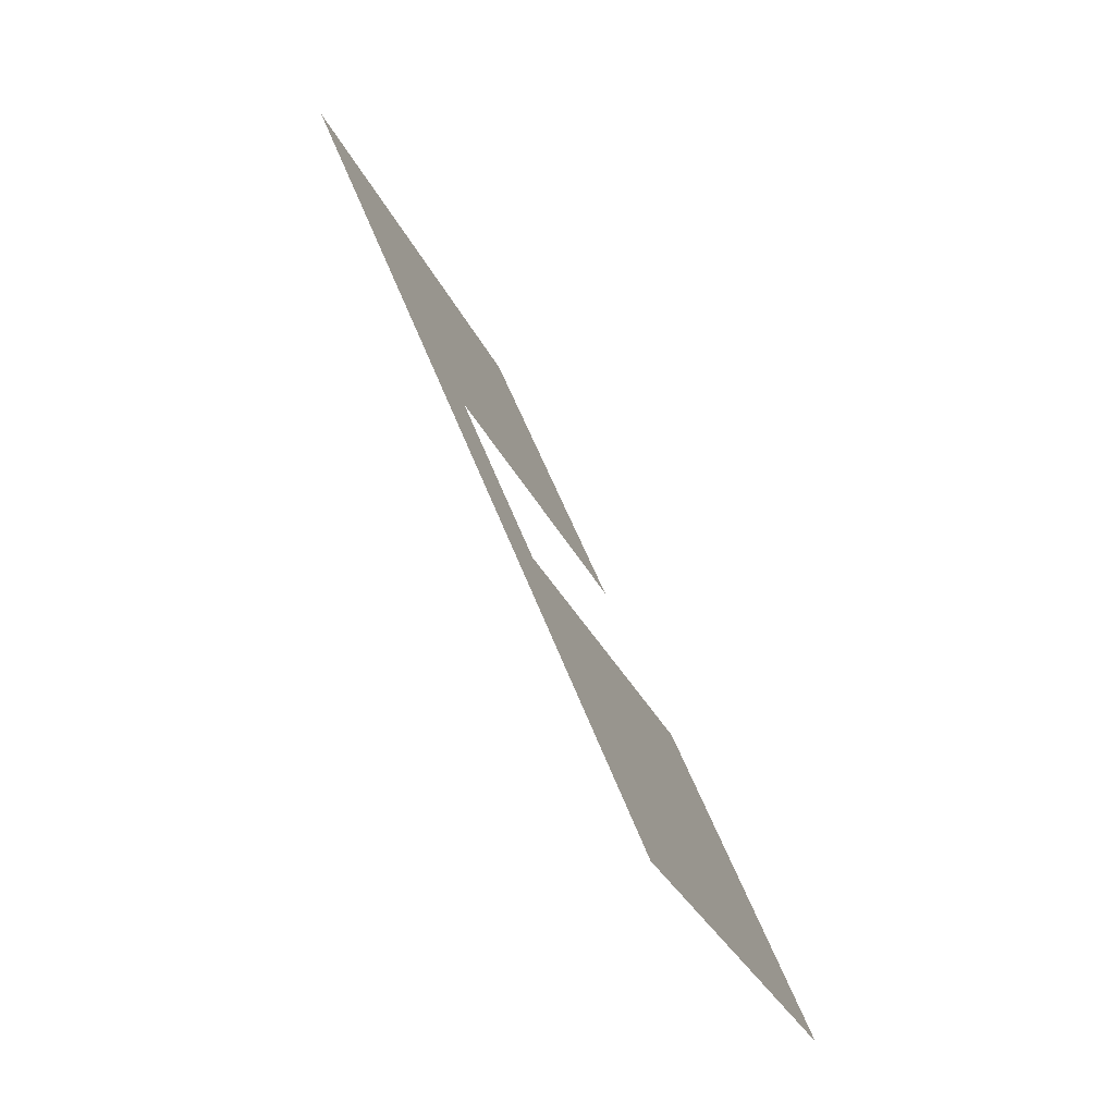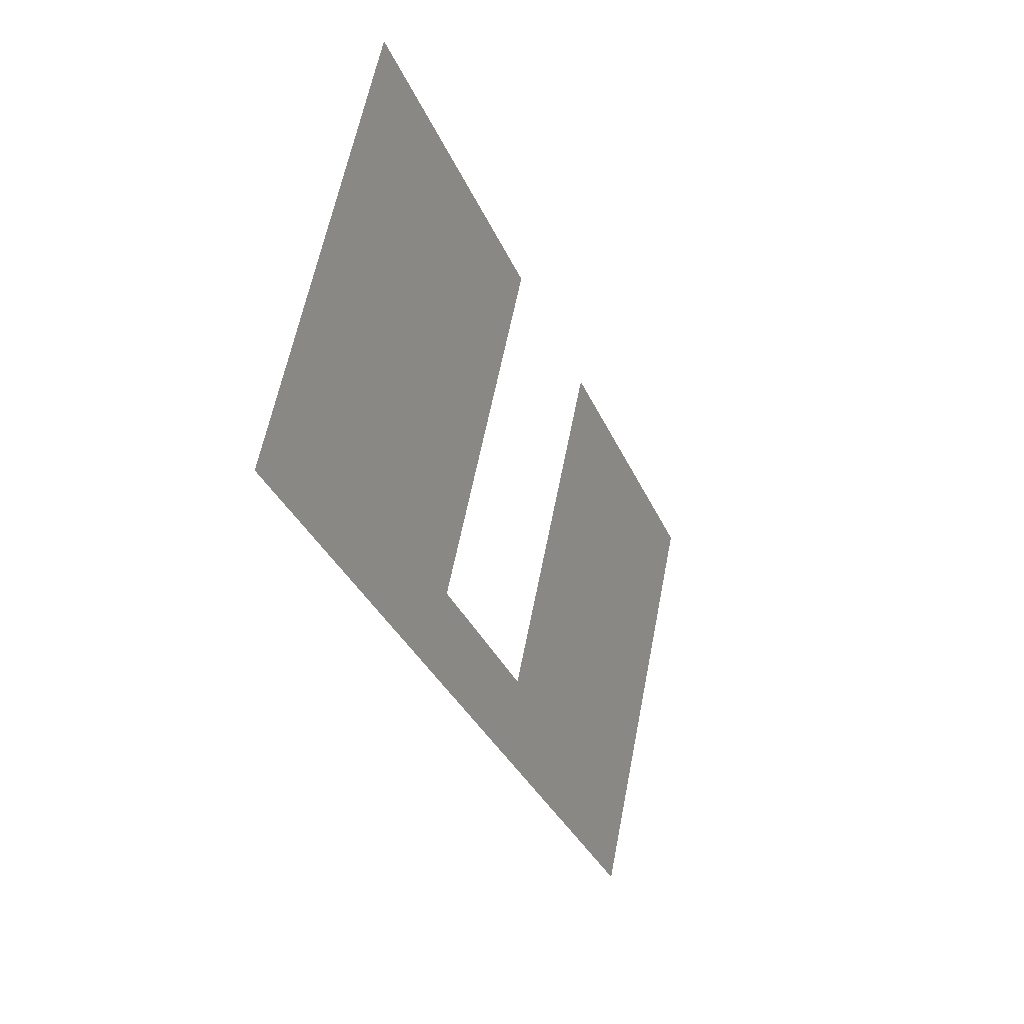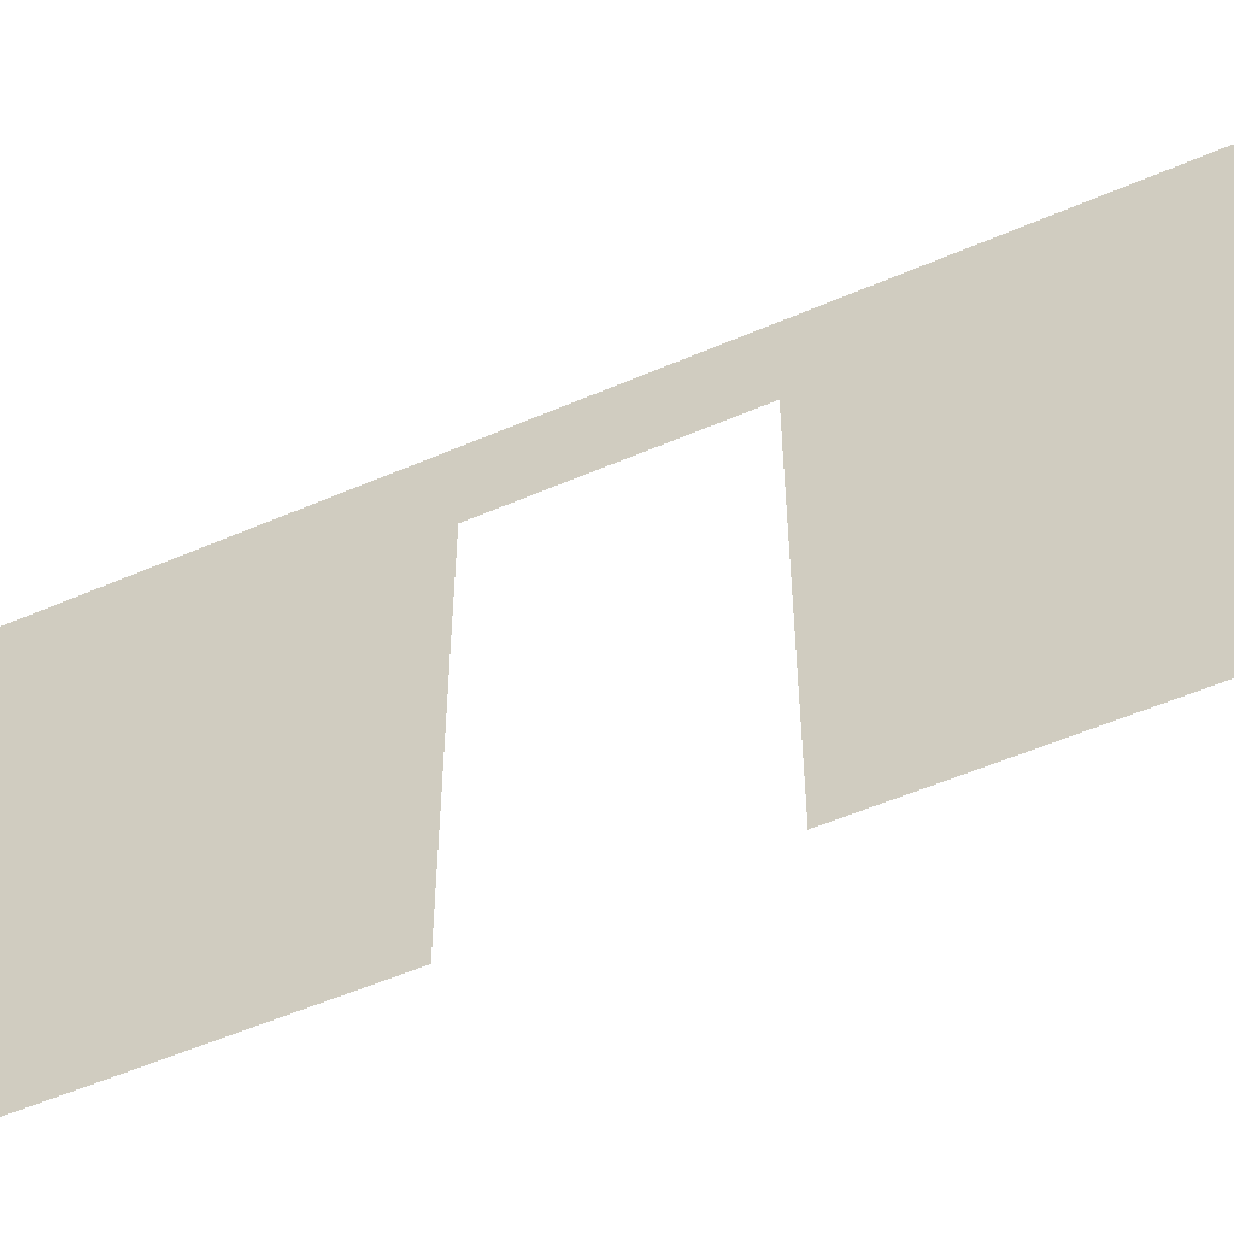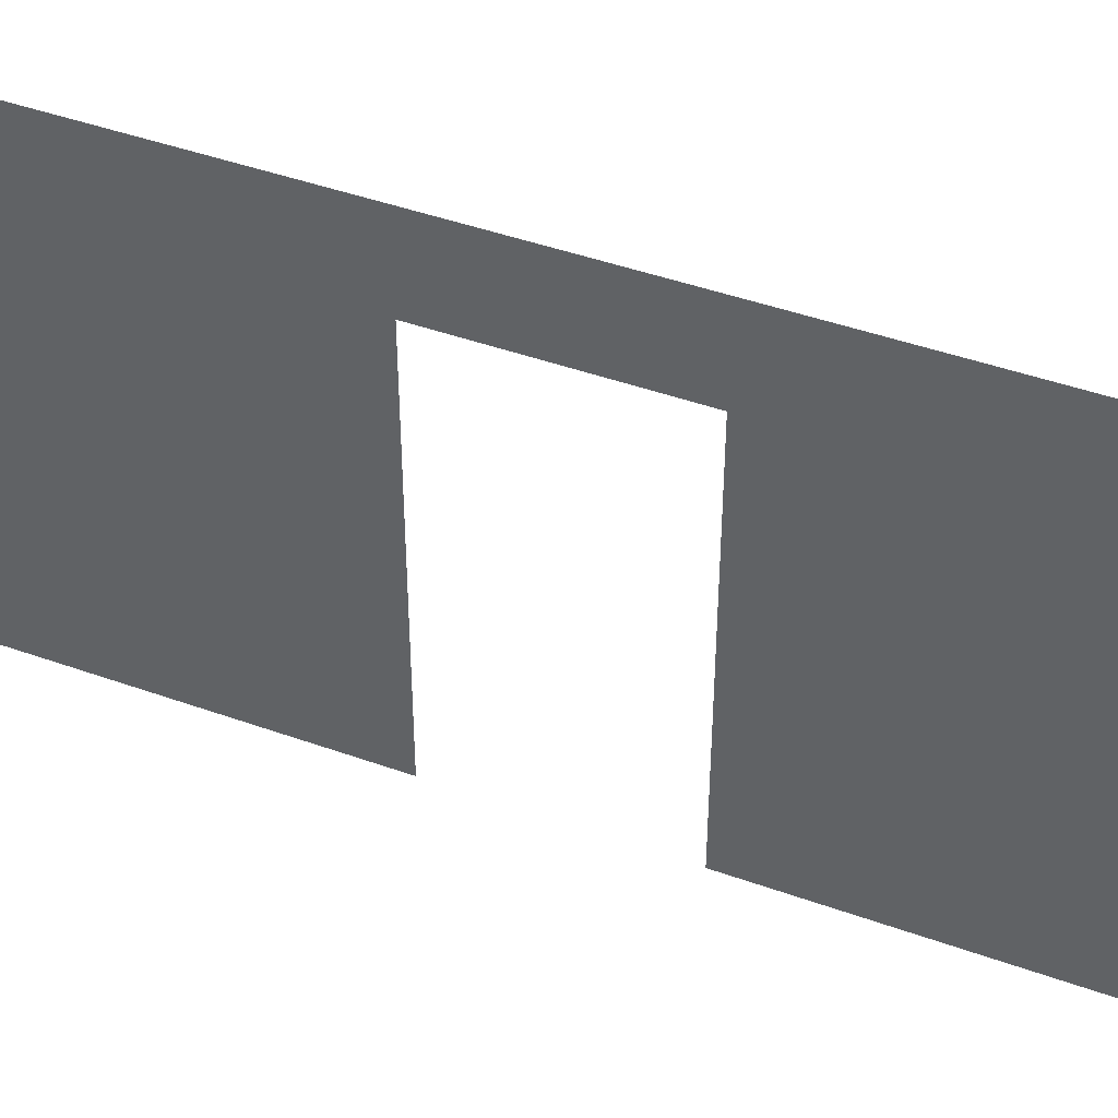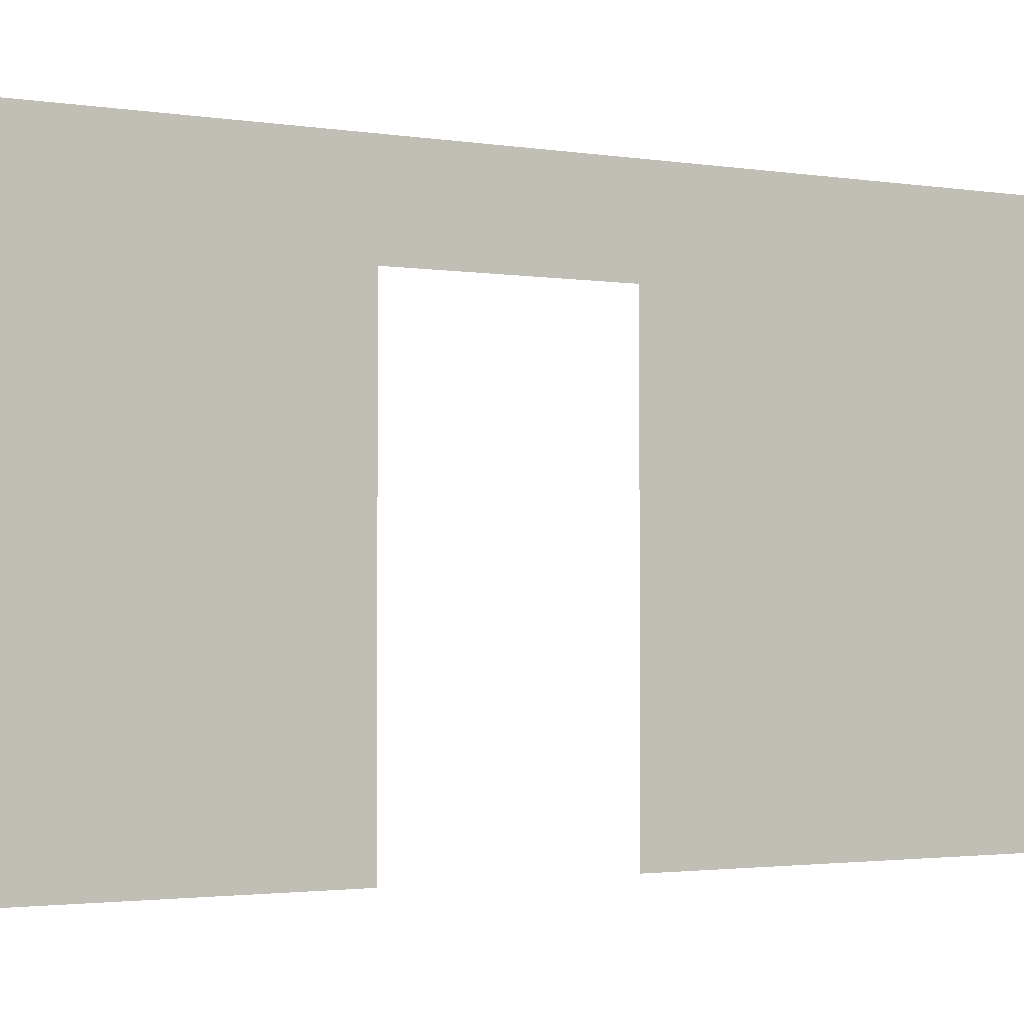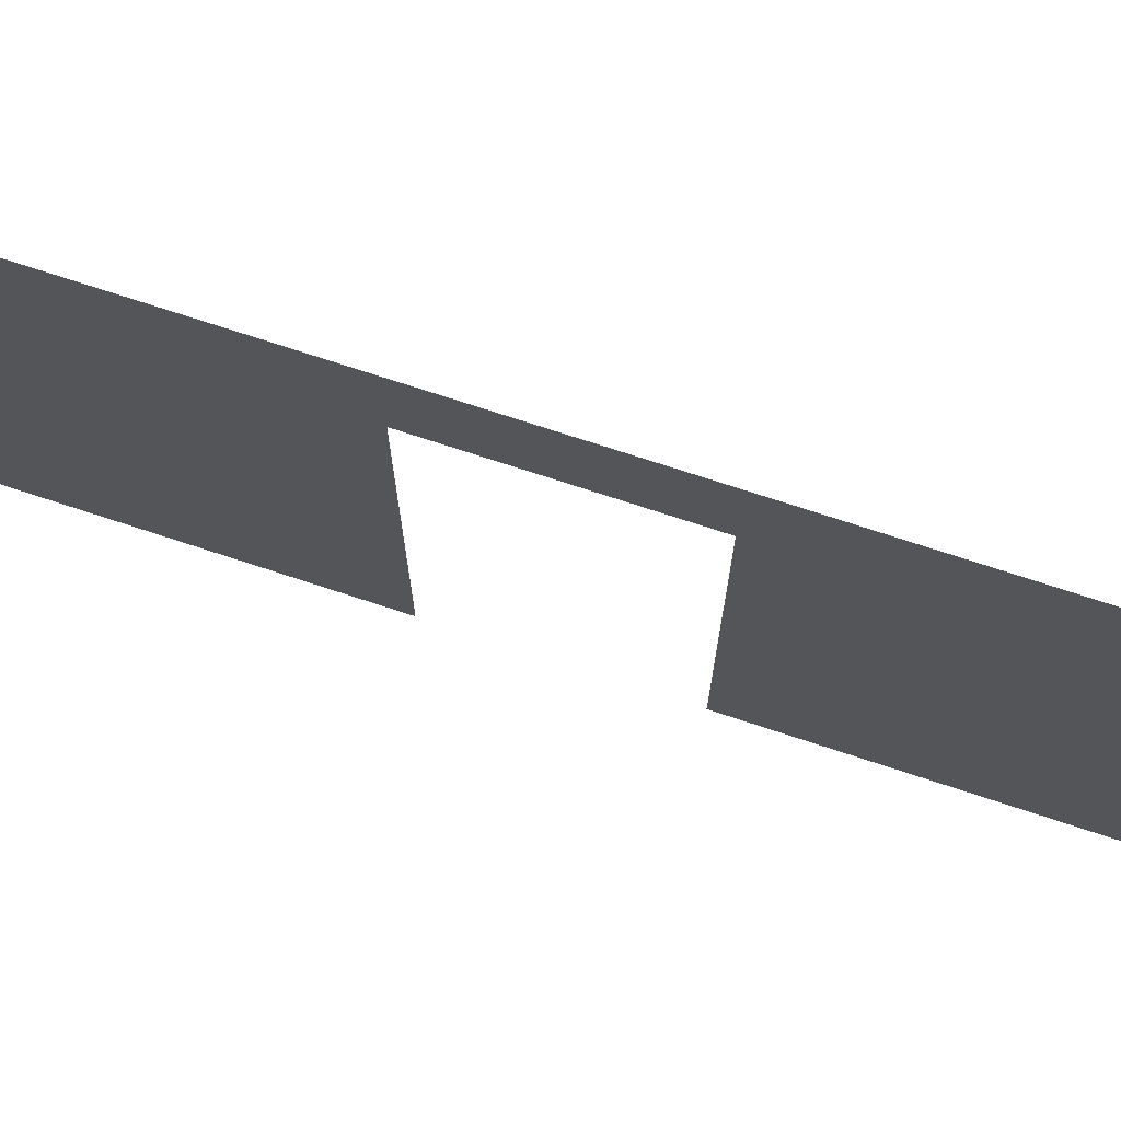
<metadata>
{"format":"obj","ext":"obj","renderer":"f3d","projection":"perspective","resolution":1024,"background":"white","views":[{"elev":-30.9,"azim":-158.6,"up":"+Z"},{"elev":61.4,"azim":-168.9,"up":"+Z"},{"elev":-55.0,"azim":-44.3,"up":"+Y"},{"elev":44.9,"azim":-46.3,"up":"+Y"},{"elev":-1.9,"azim":78.4,"up":"+Y"},{"elev":73.6,"azim":129.3,"up":"+Y"}]}
</metadata>
<code>
o Wall0
v -0.3032 0 -0.7861
v -0.184 0 -0.477
v -0.184 0.425 -0.477
v -0.3032 0.425 -0.7861
v -0.184 0.35 -0.477
v -0.1192 0.35 -0.3091
v -0.1192 0.425 -0.3091
v -0.1192 0 -0.3091
v 0 0 0
v 0 0.425 0
g Wall0
f 1 2 3 4
f 5 6 7 3
f 8 9 10 7

</code>
